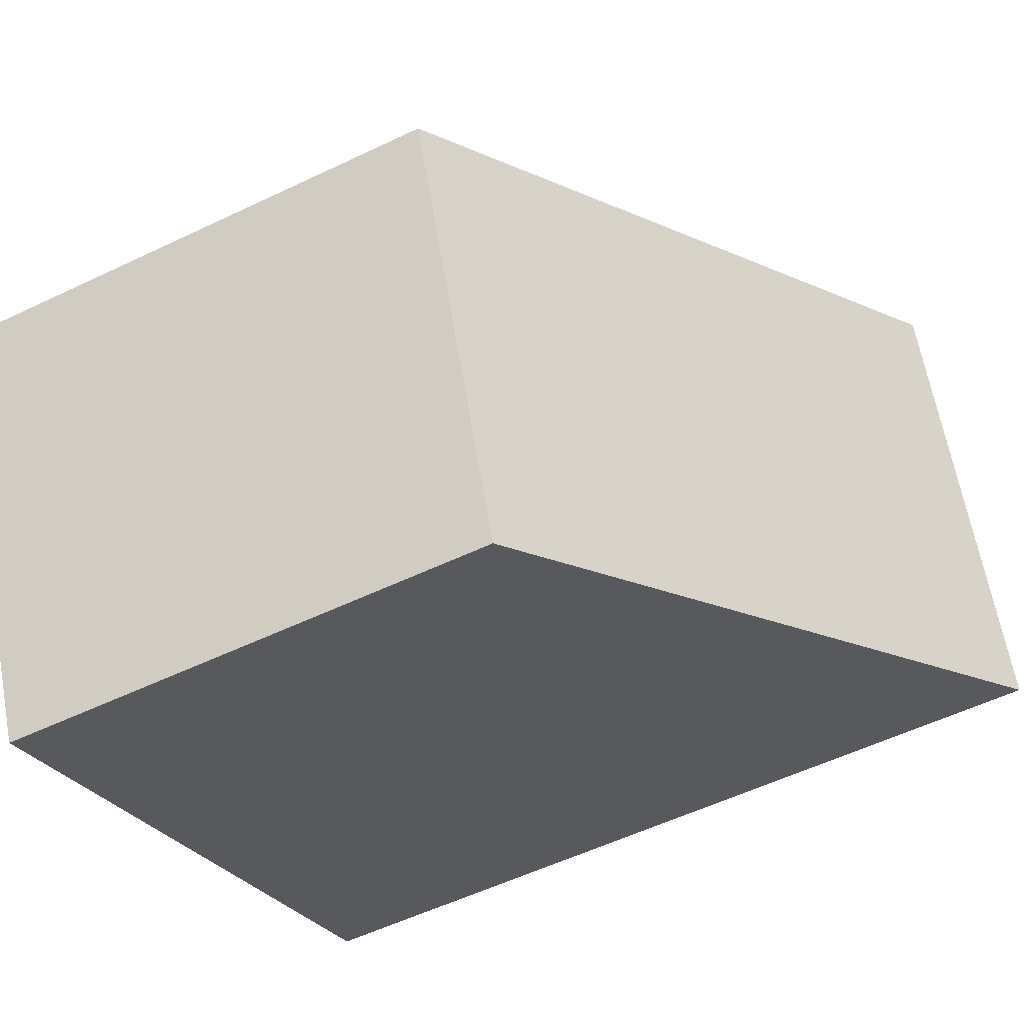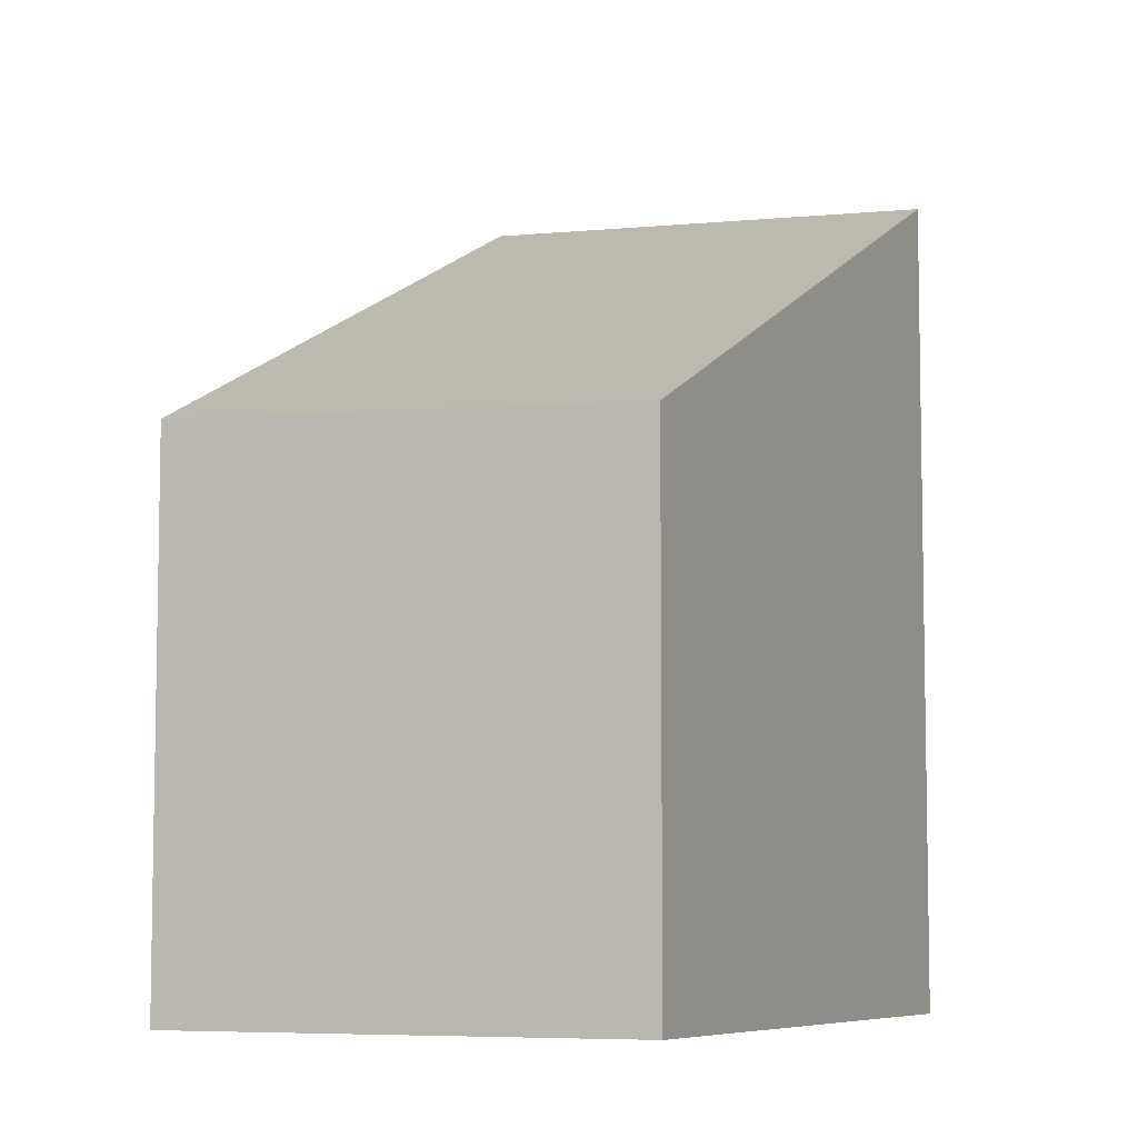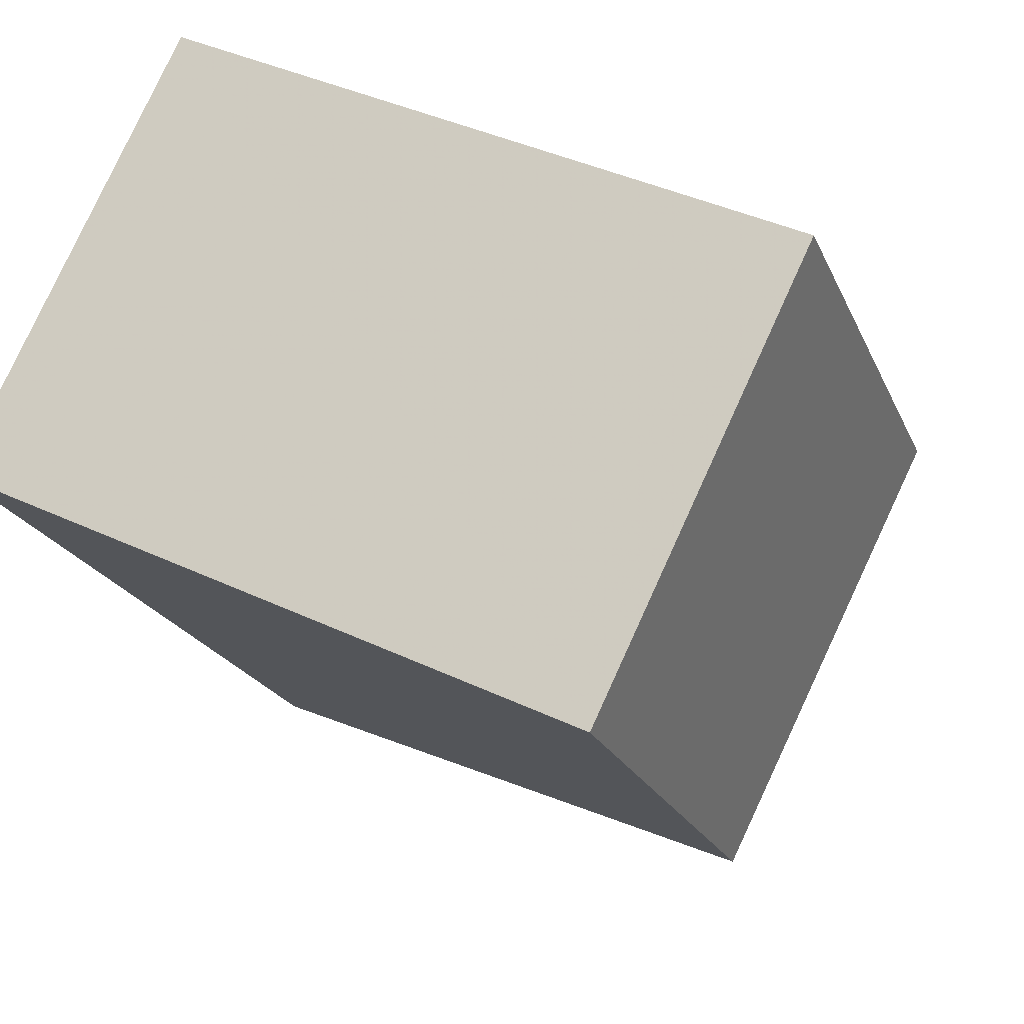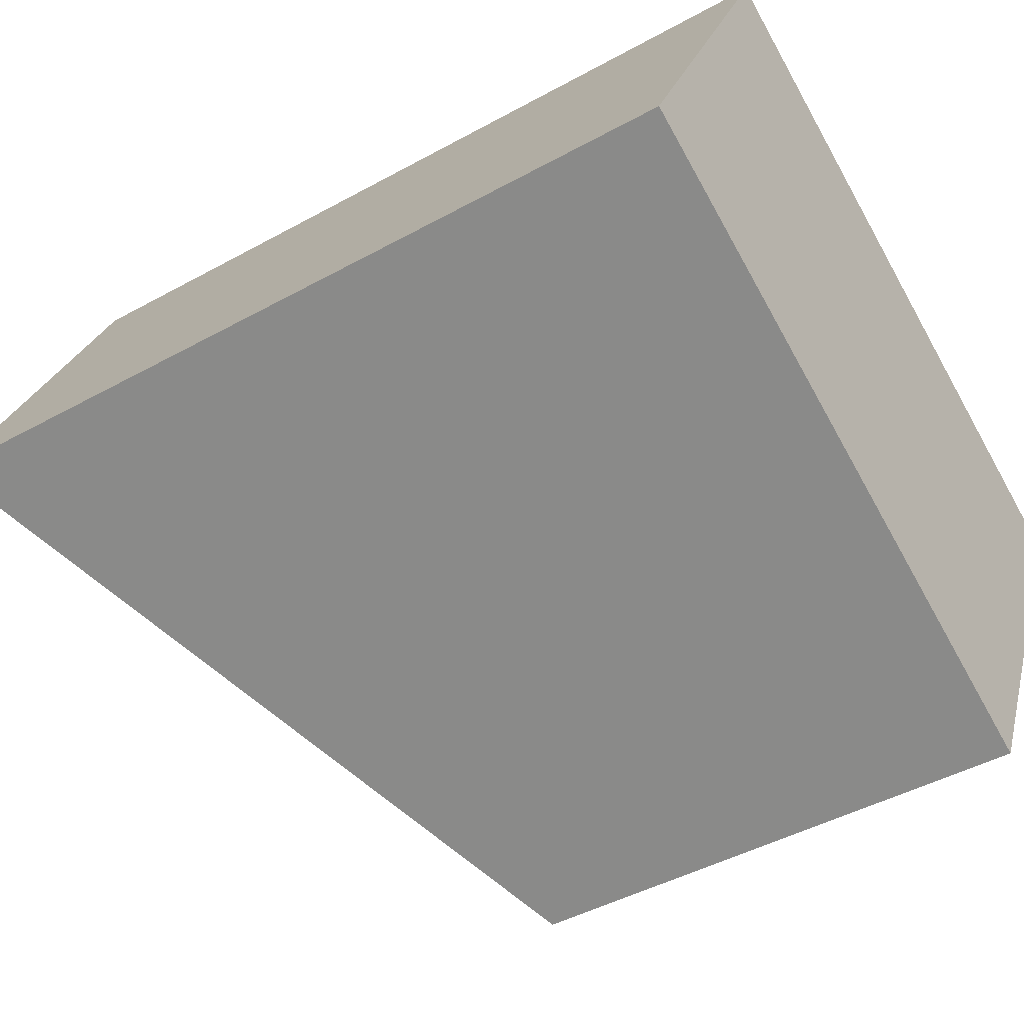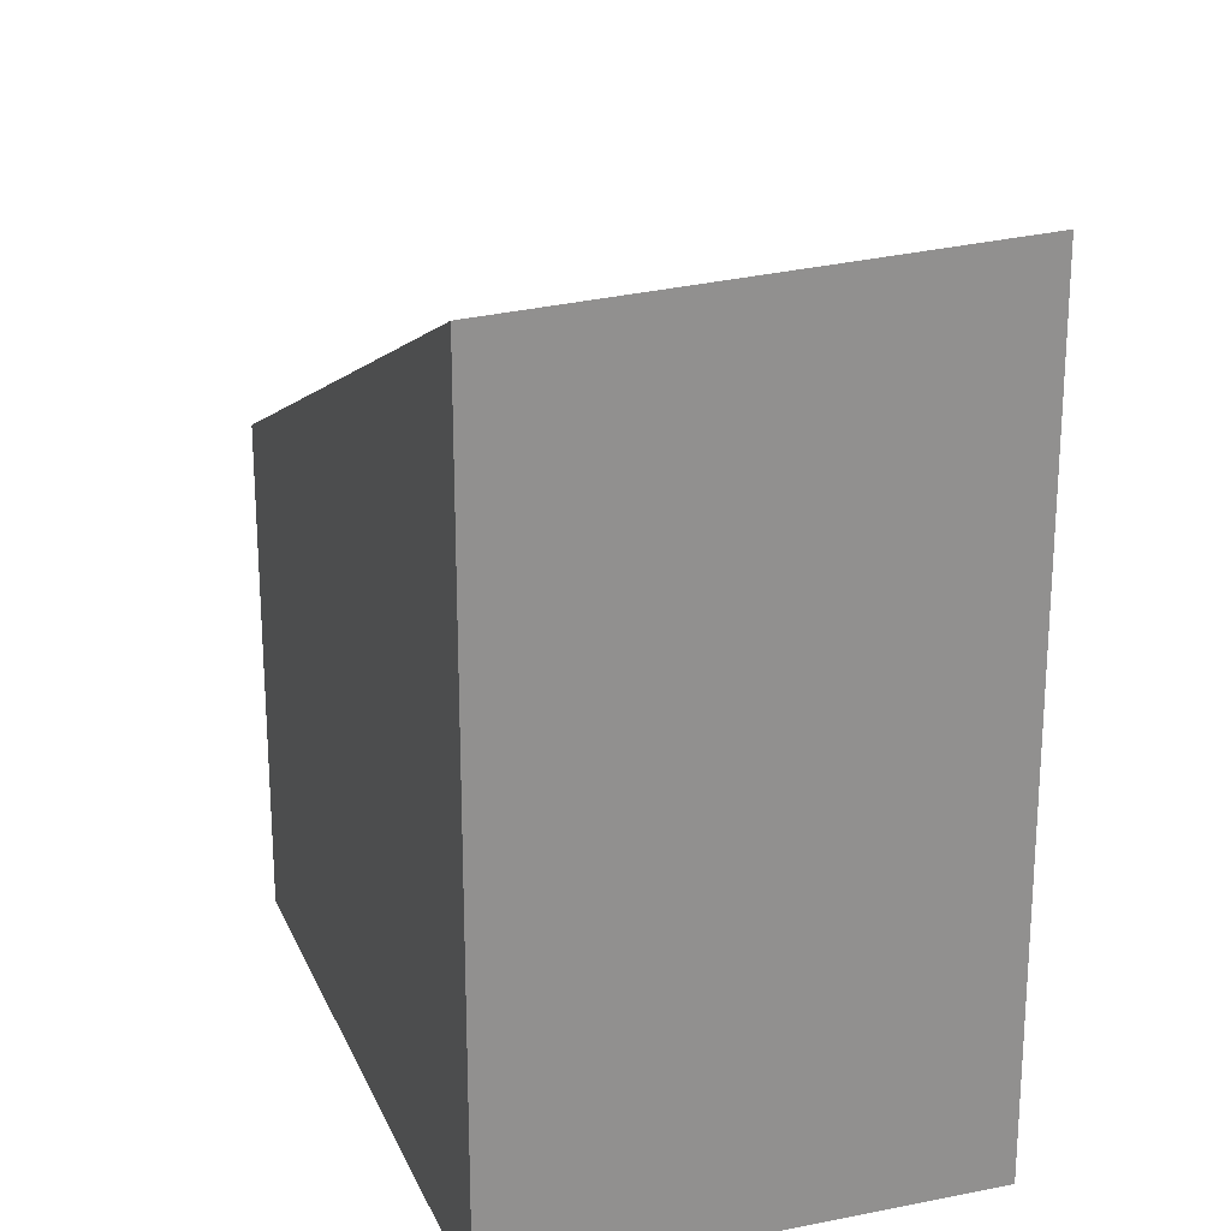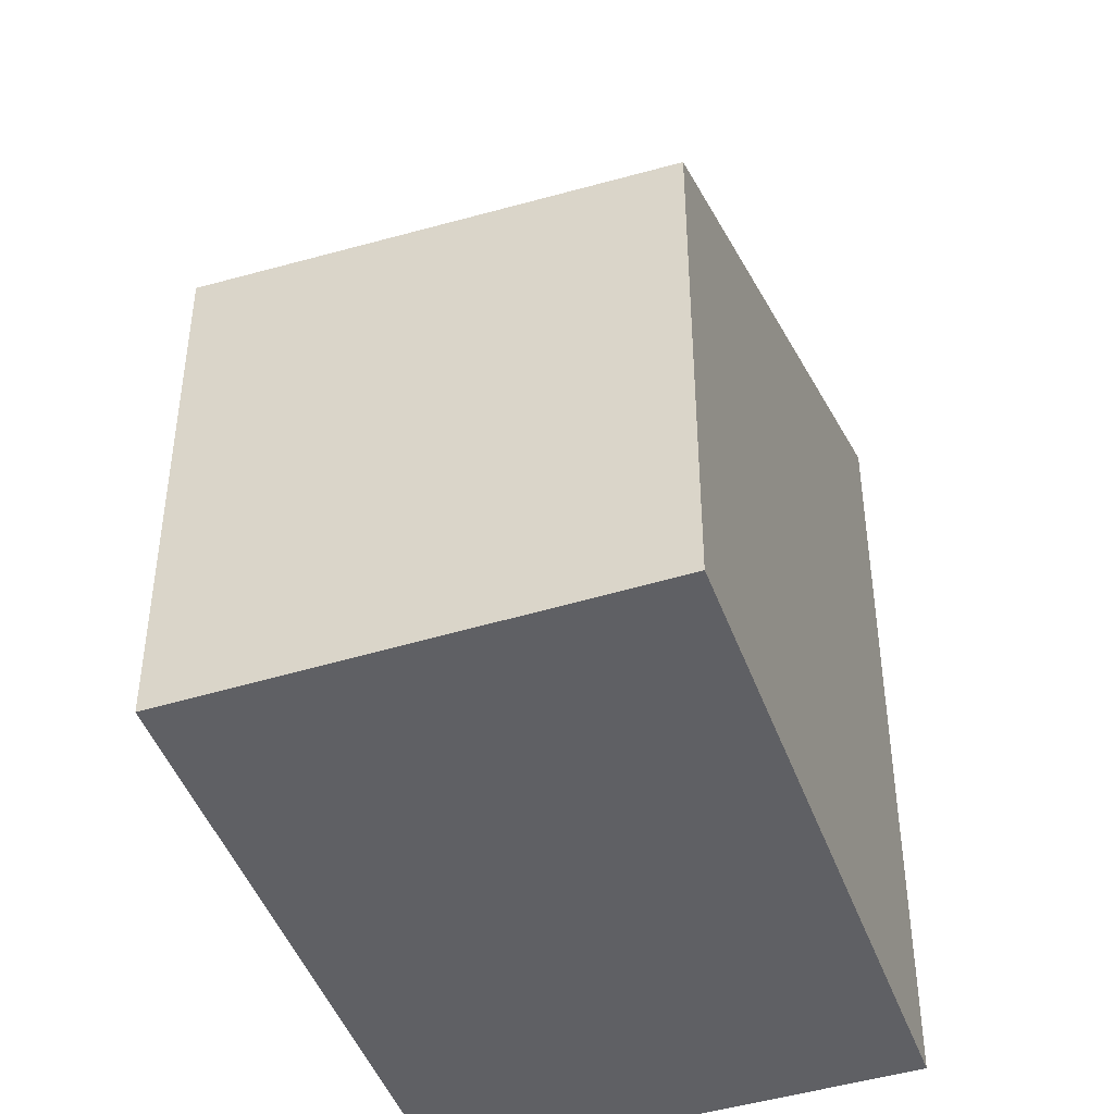
<metadata>
{"format":"obj","ext":"obj","renderer":"f3d","projection":"perspective","resolution":1024,"background":"white","views":[{"elev":-55.3,"azim":-63.2,"up":"+Y"},{"elev":-7.0,"azim":-39.1,"up":"+Z"},{"elev":-20.5,"azim":-161.9,"up":"+Y"},{"elev":-44.0,"azim":123.1,"up":"+Y"},{"elev":23.6,"azim":97.2,"up":"+Z"},{"elev":-45.0,"azim":-44.4,"up":"+Z"}]}
</metadata>
<code>
v -1173 -1098 2.433
v -1170 -1096 3.891
v -1170 -1098 3.794
v -1172 -1100 2.338
v -1170 -1096 3.891
v -1173 -1098 2.433
v -1173 -1098 -4.441e-16
v -1170 -1096 4.441e-16
v -1170 -1098 3.794
v -1170 -1096 3.891
v -1170 -1096 4.441e-16
v -1170 -1098 0
v -1172 -1100 2.338
v -1170 -1098 3.794
v -1170 -1098 0
v -1172 -1100 0
v -1173 -1098 2.433
v -1172 -1100 2.338
v -1172 -1100 0
v -1173 -1098 -4.441e-16
v -1173 -1098 0
v -1170 -1096 0
v -1170 -1098 0
v -1172 -1100 0
f 2 3 4 1
f 6 7 8 5
f 10 11 12 9
f 14 15 16 13
f 18 19 20 17
f 22 23 24 21

</code>
